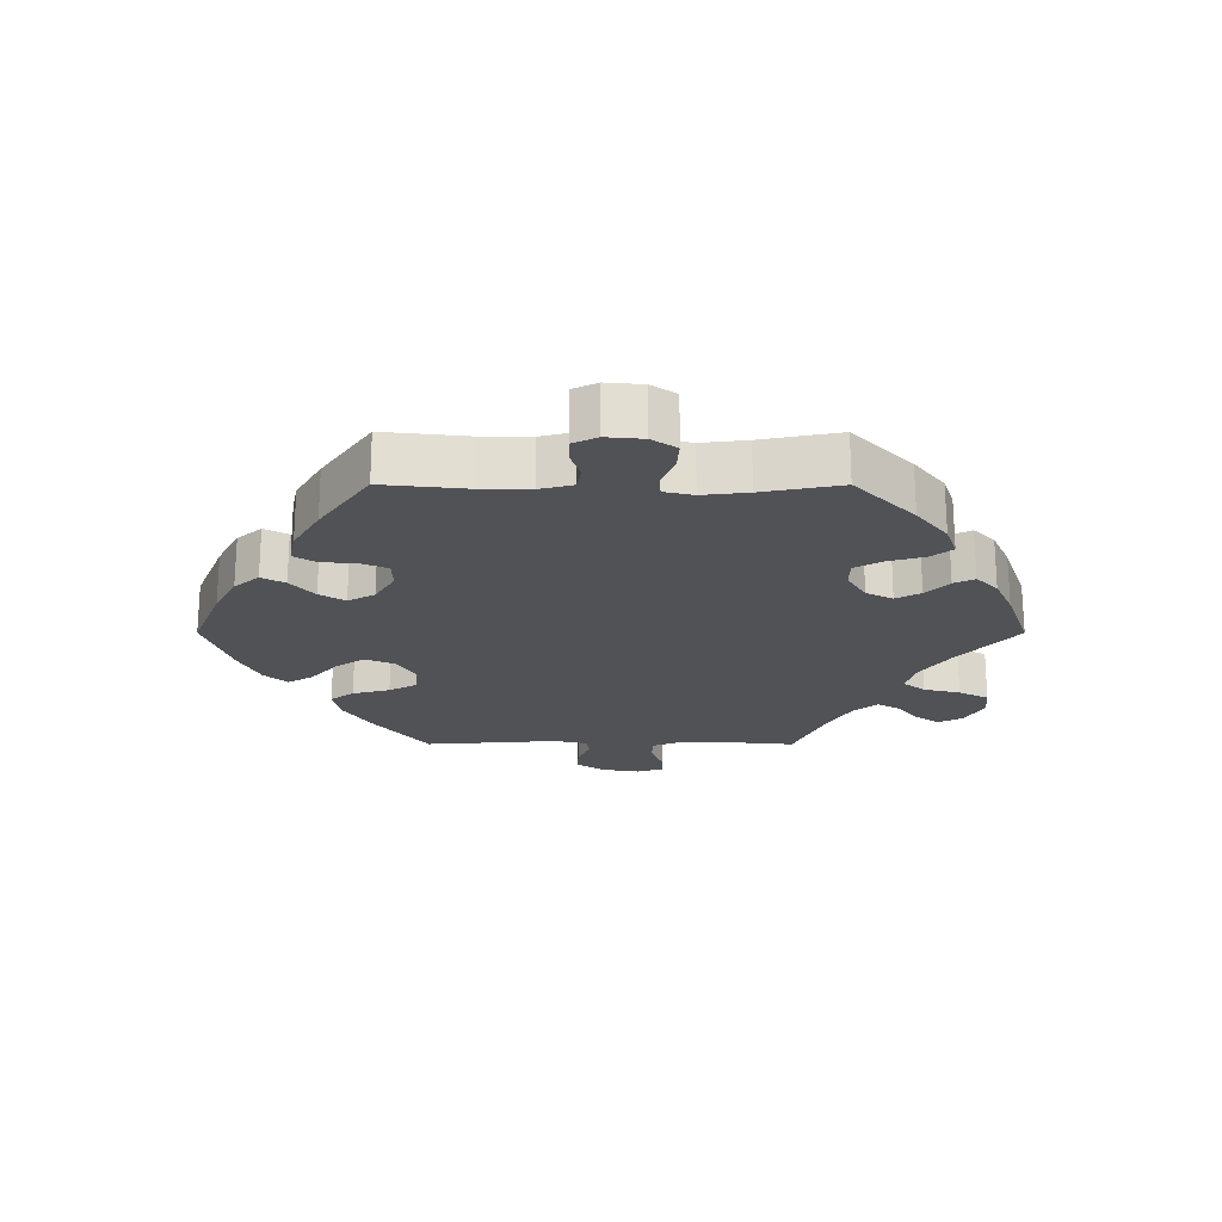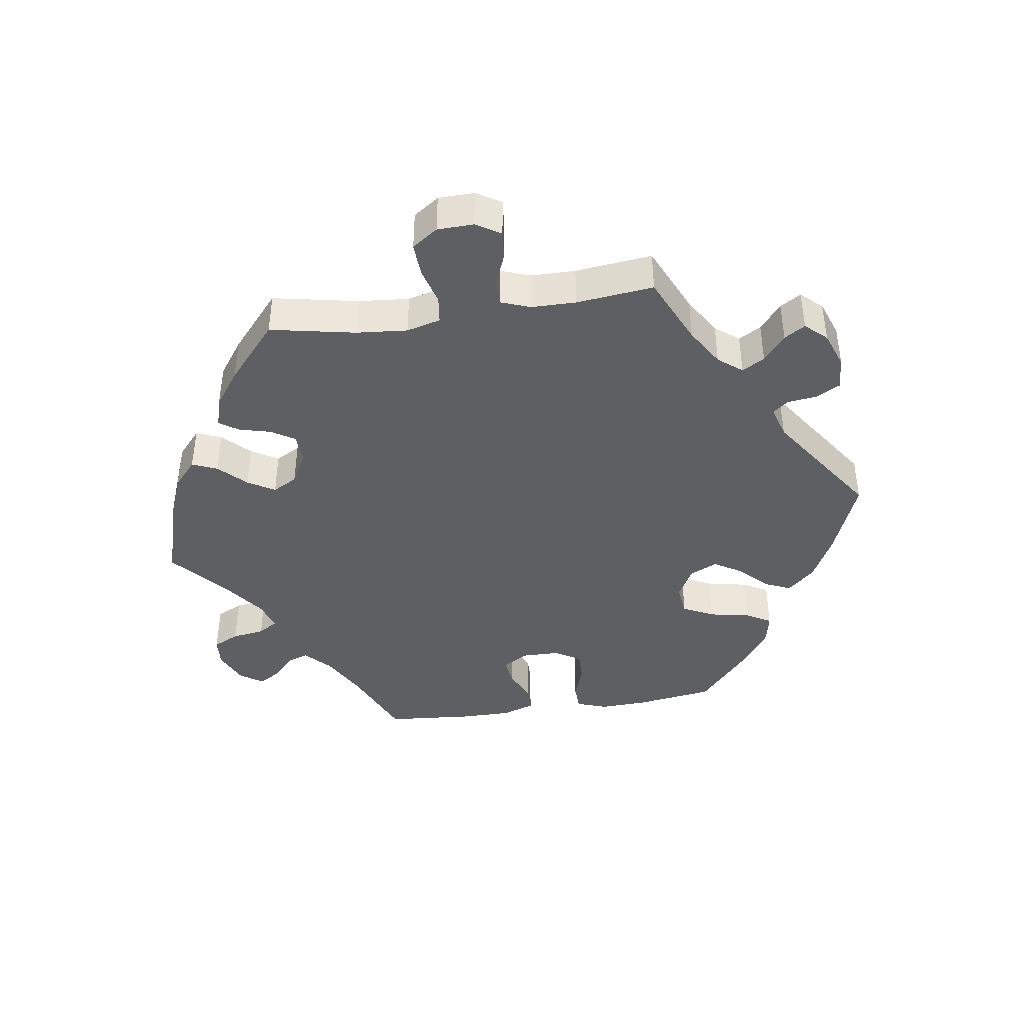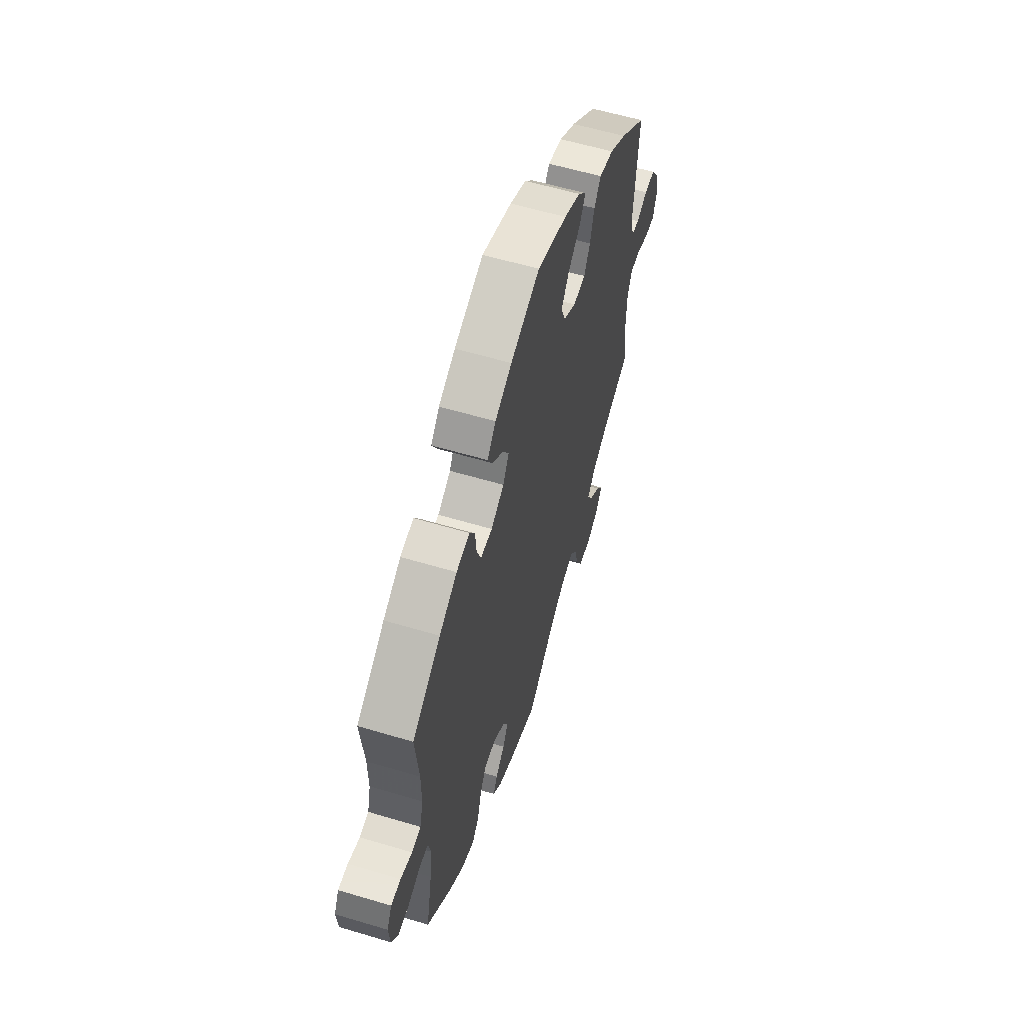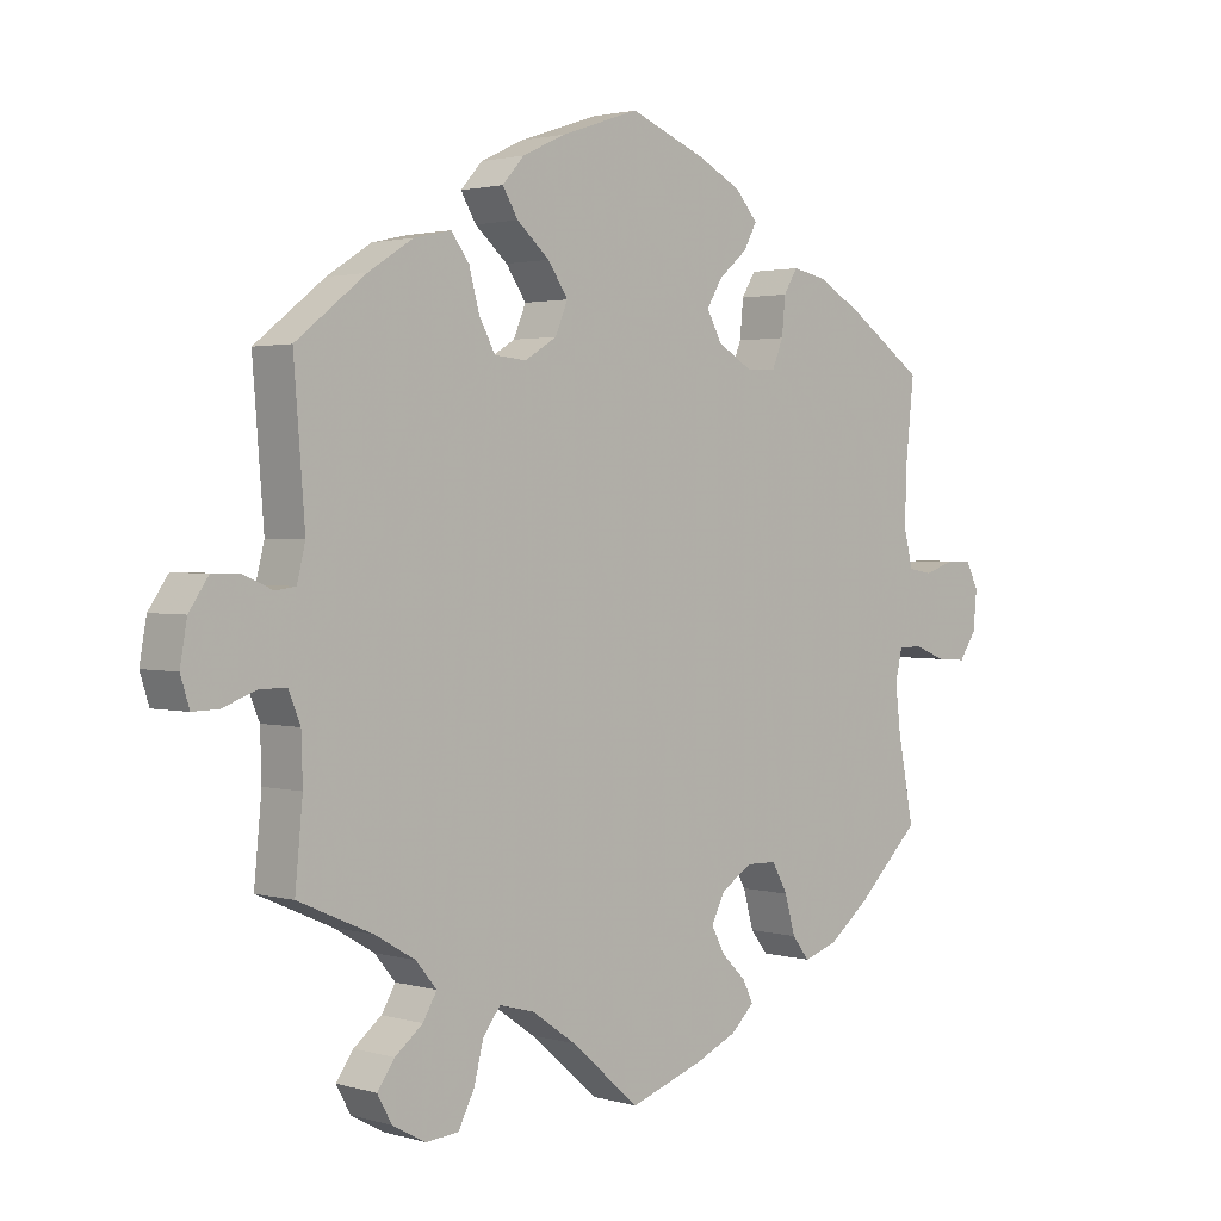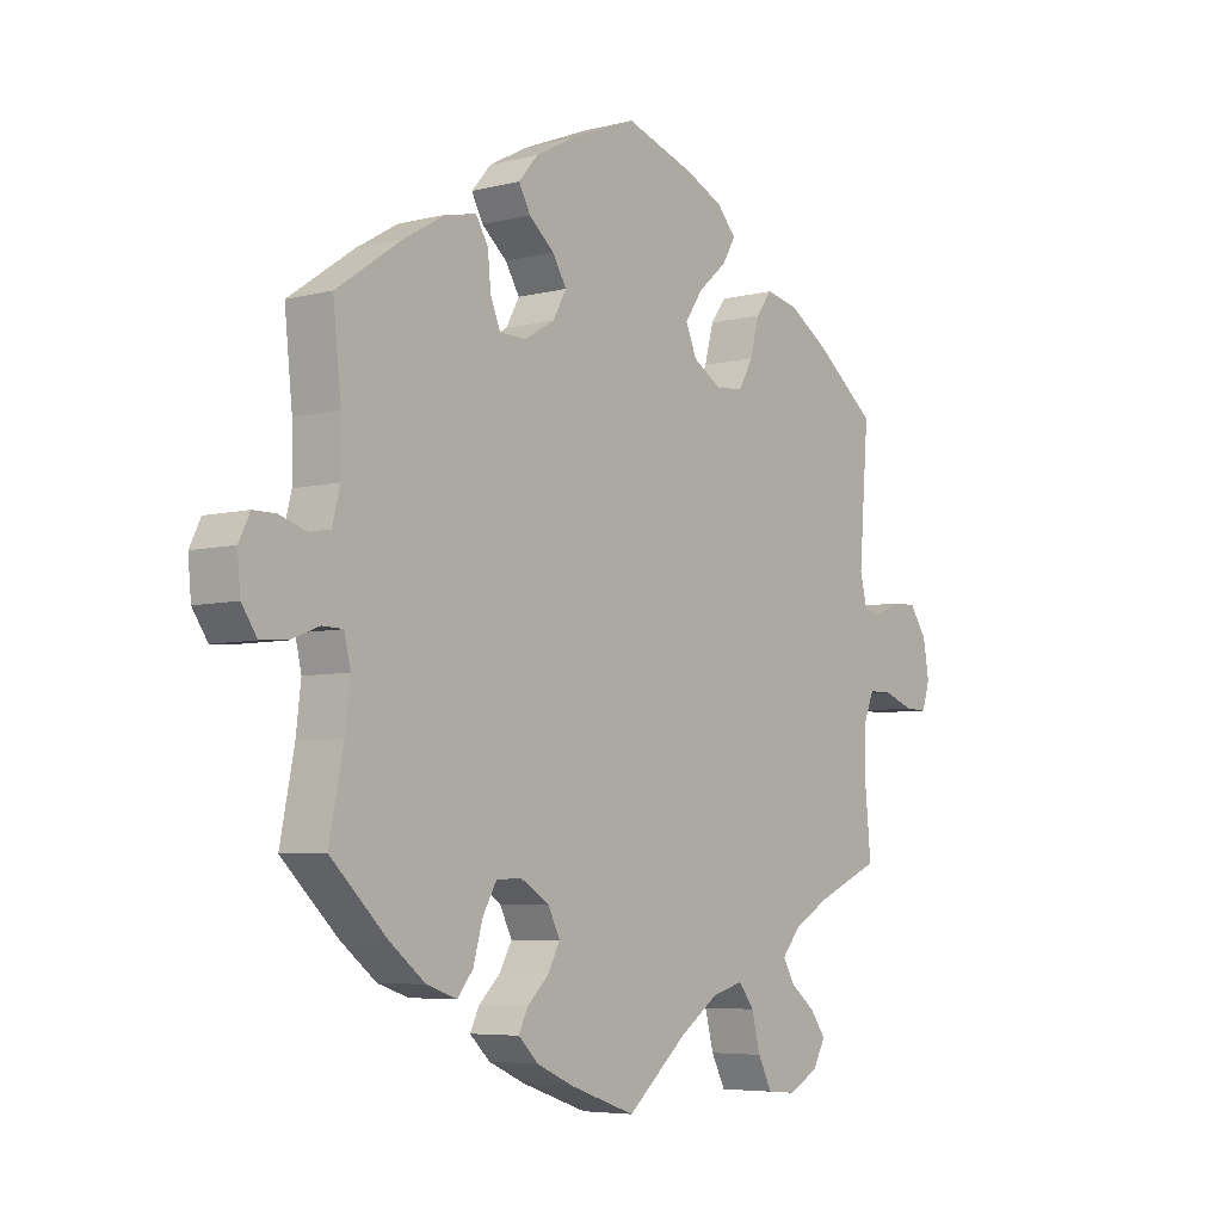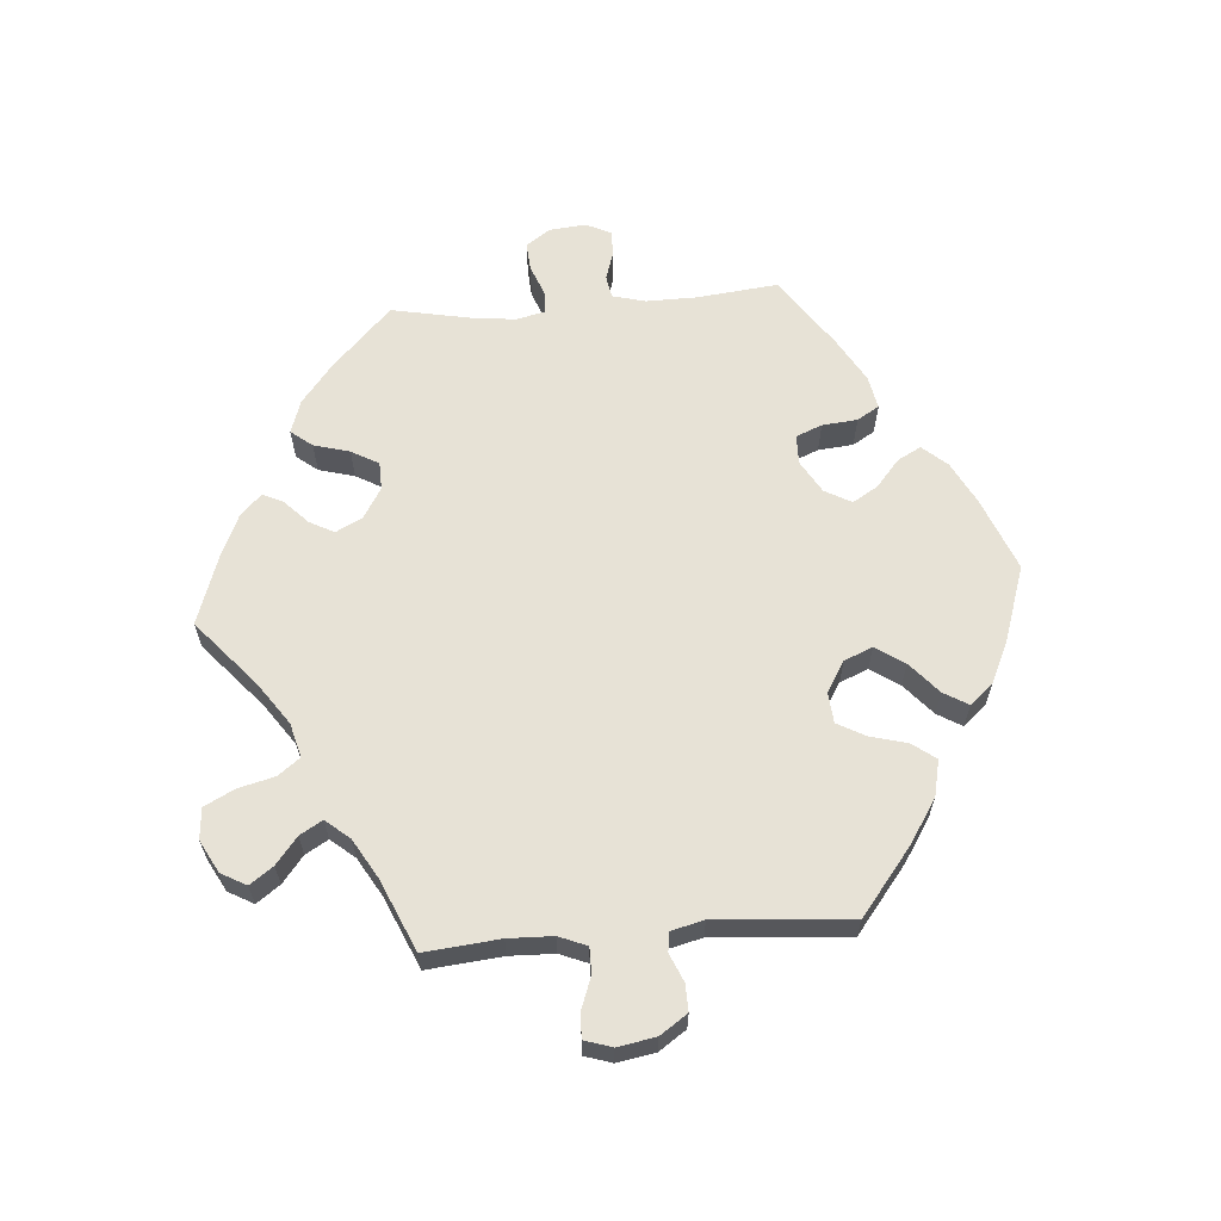
<metadata>
{"format":"obj","ext":"obj","renderer":"f3d","projection":"perspective","resolution":1024,"background":"white","views":[{"elev":-21.3,"azim":89.9,"up":"+Y"},{"elev":-41.7,"azim":-141.6,"up":"+Y"},{"elev":58.6,"azim":107.2,"up":"+Z"},{"elev":2.0,"azim":-44.4,"up":"+Z"},{"elev":-5.7,"azim":128.2,"up":"+Z"},{"elev":62.9,"azim":-94.5,"up":"+Y"}]}
</metadata>
<code>
v 0.409 0.07 -0.377
v 0.351 0.07 -0.423
v 0.301 0.07 -0.44
v 0.276 0.07 -0.408
v 0.261 0.07 -0.354
v 0.238 0.07 -0.313
v 0.196 0.07 -0.312
v 0.15 0.07 -0.34
v 0.13 0.07 -0.38
v 0.15 0.07 -0.417
v 0.185 0.07 -0.451
v 0.2 0.07 -0.482
v 0.167 0.07 -0.514
v 0.107 0.07 -0.541
v 0 0.07 -0.578
v -0.099 0.07 -0.492
v -0.162 0.07 -0.448
v -0.213 0.07 -0.434
v -0.238 0.07 -0.467
v -0.252 0.07 -0.522
v -0.275 0.07 -0.567
v -0.322 0.07 -0.571
v -0.37 0.07 -0.545
v -0.391 0.07 -0.507
v -0.366 0.07 -0.472
v -0.326 0.07 -0.44
v -0.306 0.07 -0.406
v -0.336 0.07 -0.37
v -0.394 0.07 -0.336
v -0.501 0.07 -0.289
v -0.49 0.07 -0.176
v -0.492 0.07 -0.109
v -0.509 0.07 -0.067
v -0.548 0.07 -0.067
v -0.596 0.07 -0.085
v -0.633 0.07 -0.086
v -0.646 0.07 -0.045
v -0.636 0.07 0.012
v -0.608 0.07 0.053
v -0.568 0.07 0.052
v -0.526 0.07 0.034
v -0.497 0.07 0.038
v -0.485 0.07 0.087
v -0.501 0.07 0.289
v -0.401 0.07 0.368
v -0.337 0.07 0.409
v -0.283 0.07 0.421
v -0.257 0.07 0.386
v -0.242 0.07 0.33
v -0.219 0.07 0.288
v -0.173 0.07 0.284
v -0.127 0.07 0.312
v -0.109 0.07 0.355
v -0.138 0.07 0.398
v -0.185 0.07 0.439
v -0.207 0.07 0.476
v -0.176 0.07 0.511
v -0.114 0.07 0.54
v -0.001 0.07 0.578
v 0.109 0.07 0.534
v 0.172 0.07 0.501
v 0.204 0.07 0.464
v 0.185 0.07 0.429
v 0.144 0.07 0.394
v 0.121 0.07 0.356
v 0.143 0.07 0.316
v 0.192 0.07 0.287
v 0.236 0.07 0.288
v 0.252 0.07 0.327
v 0.257 0.07 0.38
v 0.277 0.07 0.413
v 0.327 0.07 0.403
v 0.394 0.07 0.364
v 0.501 0.07 0.29
v 0.488 0.07 0.167
v 0.487 0.07 0.092
v 0.5 0.07 0.042
v 0.534 0.07 0.036
v 0.578 0.07 0.05
v 0.615 0.07 0.05
v 0.633 0.07 0.013
v 0.628 0.07 -0.042
v 0.603 0.07 -0.079
v 0.56 0.07 -0.076
v 0.514 0.07 -0.058
v 0.48 0.07 -0.059
v 0.47 0.07 -0.103
v 0.478 0.07 -0.171
v 0.501 0.07 -0.288
v 0.409 0 -0.377
v 0.351 0 -0.423
v 0.301 0 -0.44
v 0.276 0 -0.408
v 0.261 0 -0.354
v 0.238 0 -0.313
v 0.196 0 -0.312
v 0.15 0 -0.34
v 0.13 0 -0.38
v 0.15 0 -0.417
v 0.185 0 -0.451
v 0.2 0 -0.482
v 0.167 0 -0.514
v 0.107 0 -0.541
v 0 0 -0.578
v -0.099 0 -0.492
v -0.162 0 -0.448
v -0.213 0 -0.434
v -0.238 0 -0.467
v -0.252 0 -0.522
v -0.275 0 -0.567
v -0.322 0 -0.571
v -0.37 0 -0.545
v -0.391 0 -0.507
v -0.366 0 -0.472
v -0.326 0 -0.44
v -0.306 0 -0.406
v -0.336 0 -0.37
v -0.394 0 -0.336
v -0.501 0 -0.289
v -0.49 0 -0.176
v -0.492 0 -0.109
v -0.509 0 -0.067
v -0.548 0 -0.067
v -0.596 0 -0.085
v -0.633 0 -0.086
v -0.646 0 -0.045
v -0.636 0 0.012
v -0.608 0 0.053
v -0.568 0 0.052
v -0.526 0 0.034
v -0.497 0 0.038
v -0.485 0 0.087
v -0.501 0 0.289
v -0.401 0 0.368
v -0.337 0 0.409
v -0.283 0 0.421
v -0.257 0 0.386
v -0.242 0 0.33
v -0.219 0 0.288
v -0.173 0 0.284
v -0.127 0 0.312
v -0.109 0 0.355
v -0.138 0 0.398
v -0.185 0 0.439
v -0.207 0 0.476
v -0.176 0 0.511
v -0.114 0 0.54
v -0.001 0 0.578
v 0.109 0 0.534
v 0.172 0 0.501
v 0.204 0 0.464
v 0.185 0 0.429
v 0.144 0 0.394
v 0.121 0 0.356
v 0.143 0 0.316
v 0.192 0 0.287
v 0.236 0 0.288
v 0.252 0 0.327
v 0.257 0 0.38
v 0.277 0 0.413
v 0.327 0 0.403
v 0.394 0 0.364
v 0.501 0 0.29
v 0.488 0 0.167
v 0.487 0 0.092
v 0.5 0 0.042
v 0.534 0 0.036
v 0.578 0 0.05
v 0.615 0 0.05
v 0.633 0 0.013
v 0.628 0 -0.042
v 0.603 0 -0.079
v 0.56 0 -0.076
v 0.514 0 -0.058
v 0.48 0 -0.059
v 0.47 0 -0.103
v 0.478 0 -0.171
v 0.501 0 -0.288
f 88 89 1 2
f 87 88 2 3
f 86 87 3 4
f 82 83 84 85
f 82 85 86
f 81 82 86
f 78 79 80 81
f 77 78 81 86
f 76 77 86 4
f 72 73 74 75
f 69 70 71 72
f 68 69 72 75
f 67 68 75 76
f 61 62 63 64
f 61 64 65
f 60 61 65
f 59 60 65
f 58 59 65
f 57 58 65 66
f 54 55 56 57
f 53 54 57 66
f 46 47 48 49
f 46 49 50
f 43 44 45 46
f 42 43 46 50
f 38 39 40 41
f 38 41 42
f 37 38 42
f 34 35 36 37
f 33 34 37 42
f 32 33 42 50
f 29 30 31
f 28 29 31 32
f 27 28 32 50
f 23 24 25 26
f 23 26 27
f 22 23 27
f 19 20 21 22
f 18 19 22 27
f 17 18 27 50
f 13 14 15 16
f 10 11 12 13
f 9 10 13 16
f 8 9 16 17
f 67 76 4 5
f 52 53 66 67
f 51 52 67
f 8 17 50 51
f 7 8 51 67
f 6 7 67
f 5 6 67
f 91 90 178 177
f 92 91 177 176
f 93 92 176 175
f 174 173 172 171
f 175 174 171
f 175 171 170
f 170 169 168 167
f 175 170 167 166
f 93 175 166 165
f 164 163 162 161
f 161 160 159 158
f 164 161 158 157
f 165 164 157 156
f 153 152 151 150
f 154 153 150
f 154 150 149
f 154 149 148
f 154 148 147
f 155 154 147 146
f 146 145 144 143
f 155 146 143 142
f 138 137 136 135
f 139 138 135
f 135 134 133 132
f 139 135 132 131
f 130 129 128 127
f 131 130 127
f 131 127 126
f 126 125 124 123
f 131 126 123 122
f 139 131 122 121
f 120 119 118
f 121 120 118 117
f 139 121 117 116
f 115 114 113 112
f 116 115 112
f 116 112 111
f 111 110 109 108
f 116 111 108 107
f 139 116 107 106
f 105 104 103 102
f 102 101 100 99
f 105 102 99 98
f 106 105 98 97
f 94 93 165 156
f 156 155 142 141
f 156 141 140
f 140 139 106 97
f 156 140 97 96
f 156 96 95
f 156 95 94
f 1 90 91 2
f 2 91 92 3
f 3 92 93 4
f 4 93 94 5
f 5 94 95 6
f 6 95 96 7
f 7 96 97 8
f 8 97 98 9
f 9 98 99 10
f 10 99 100 11
f 11 100 101 12
f 12 101 102 13
f 13 102 103 14
f 14 103 104 15
f 15 104 105 16
f 16 105 106 17
f 17 106 107 18
f 18 107 108 19
f 19 108 109 20
f 20 109 110 21
f 21 110 111 22
f 22 111 112 23
f 23 112 113 24
f 24 113 114 25
f 25 114 115 26
f 26 115 116 27
f 27 116 117 28
f 28 117 118 29
f 29 118 119 30
f 30 119 120 31
f 31 120 121 32
f 32 121 122 33
f 33 122 123 34
f 34 123 124 35
f 35 124 125 36
f 36 125 126 37
f 37 126 127 38
f 38 127 128 39
f 39 128 129 40
f 40 129 130 41
f 41 130 131 42
f 42 131 132 43
f 43 132 133 44
f 44 133 134 45
f 45 134 135 46
f 46 135 136 47
f 47 136 137 48
f 48 137 138 49
f 49 138 139 50
f 50 139 140 51
f 51 140 141 52
f 52 141 142 53
f 53 142 143 54
f 54 143 144 55
f 55 144 145 56
f 56 145 146 57
f 57 146 147 58
f 58 147 148 59
f 59 148 149 60
f 60 149 150 61
f 61 150 151 62
f 62 151 152 63
f 63 152 153 64
f 64 153 154 65
f 65 154 155 66
f 66 155 156 67
f 67 156 157 68
f 68 157 158 69
f 69 158 159 70
f 70 159 160 71
f 71 160 161 72
f 72 161 162 73
f 73 162 163 74
f 74 163 164 75
f 75 164 165 76
f 76 165 166 77
f 77 166 167 78
f 78 167 168 79
f 79 168 169 80
f 80 169 170 81
f 81 170 171 82
f 82 171 172 83
f 83 172 173 84
f 84 173 174 85
f 85 174 175 86
f 86 175 176 87
f 87 176 177 88
f 88 177 178 89
f 89 178 90 1

</code>
